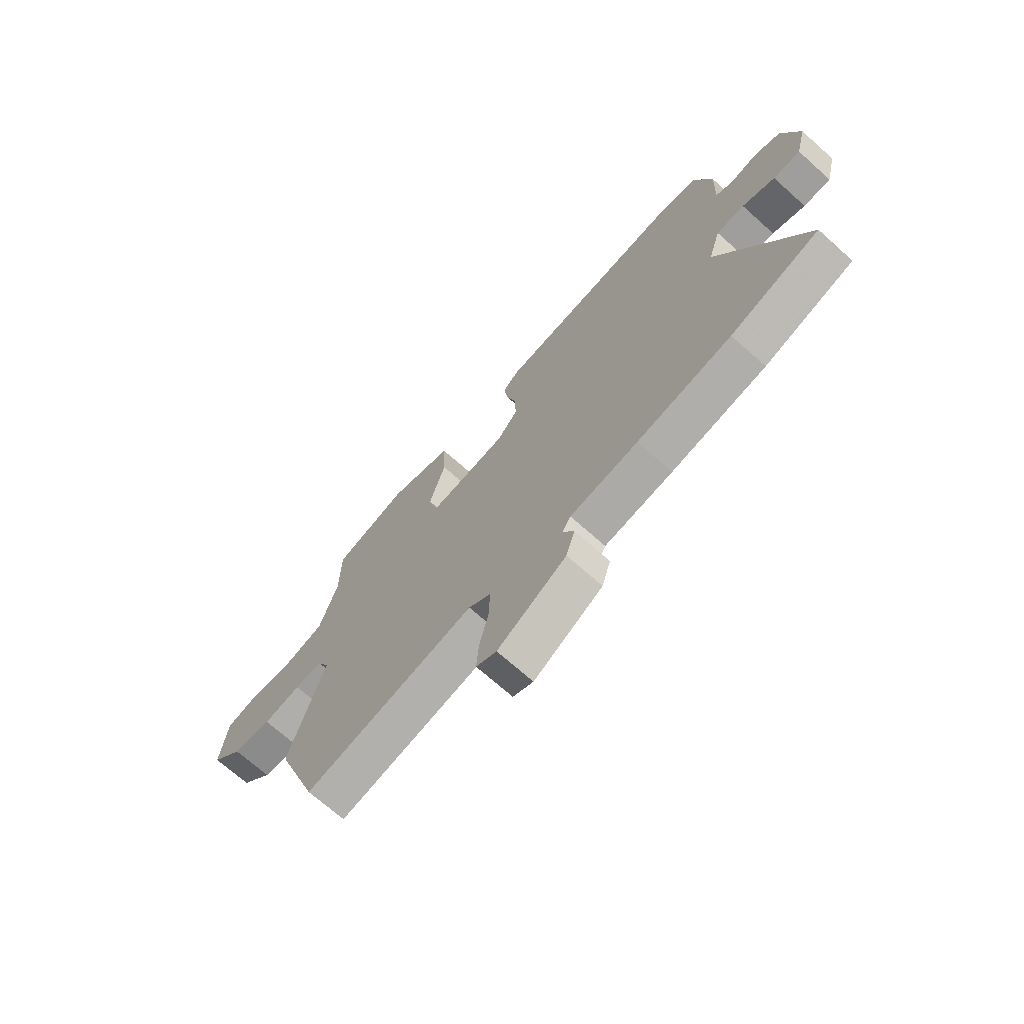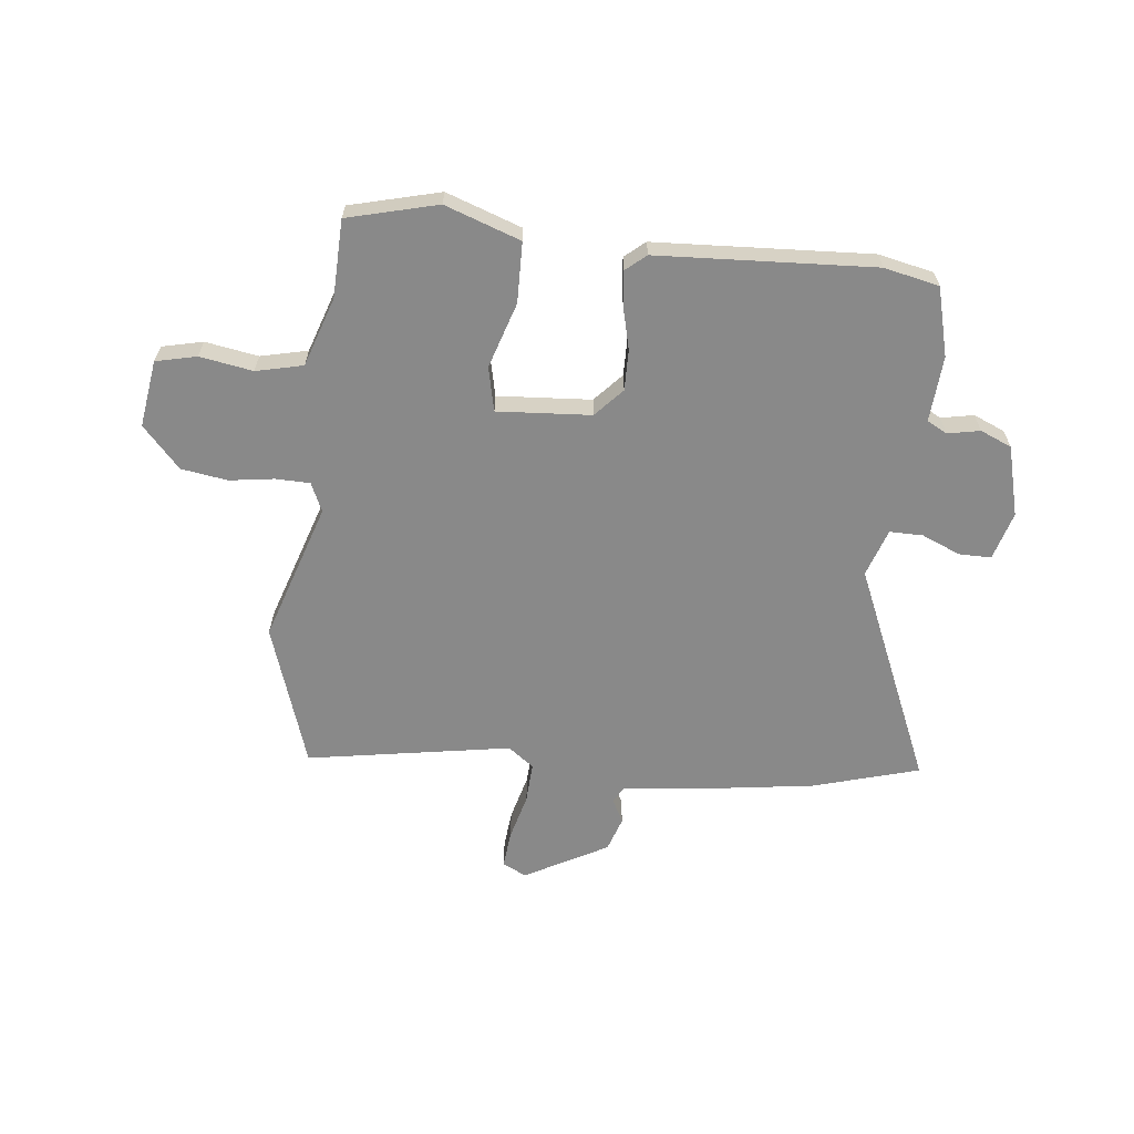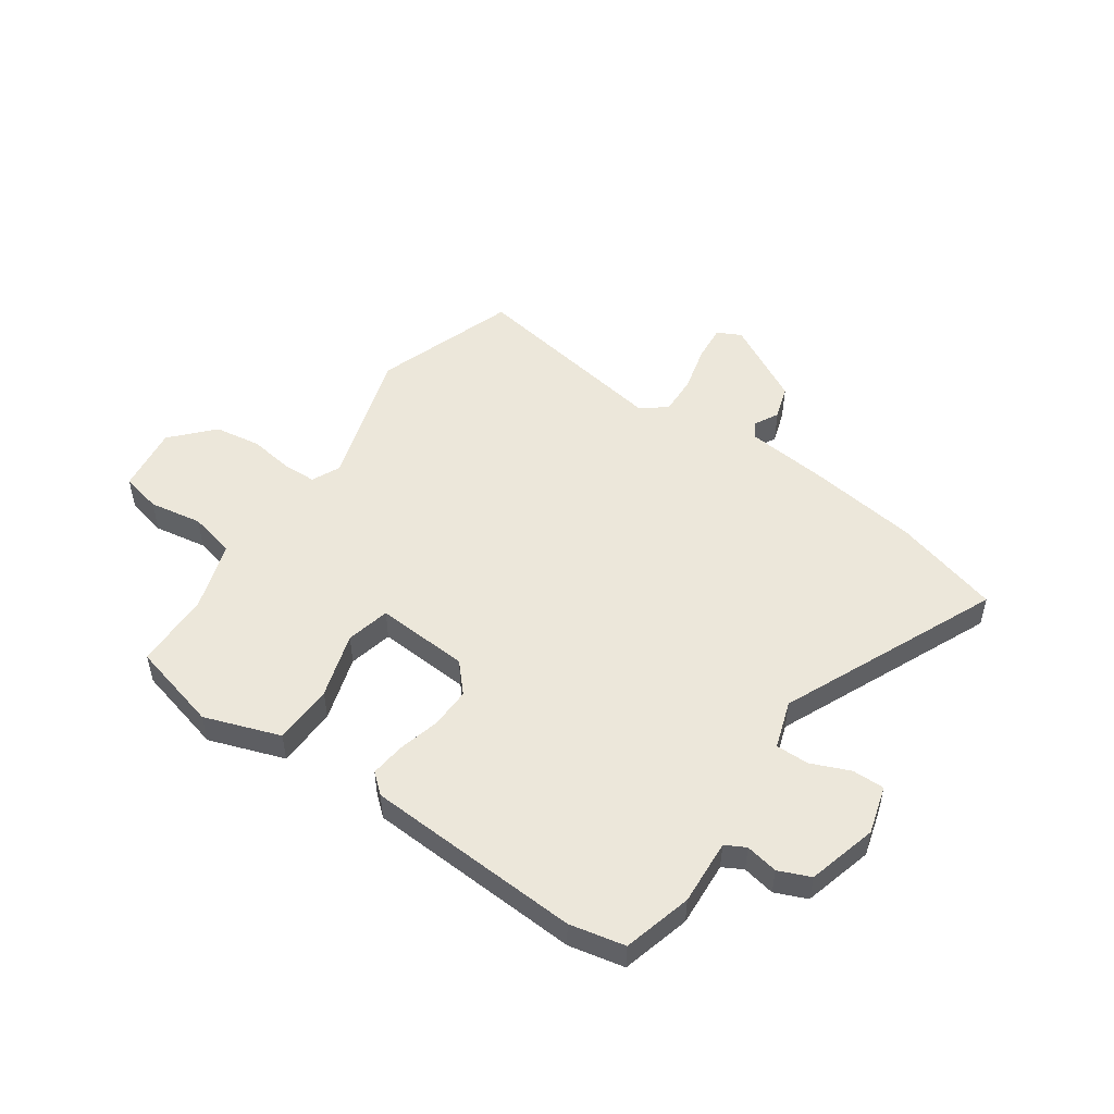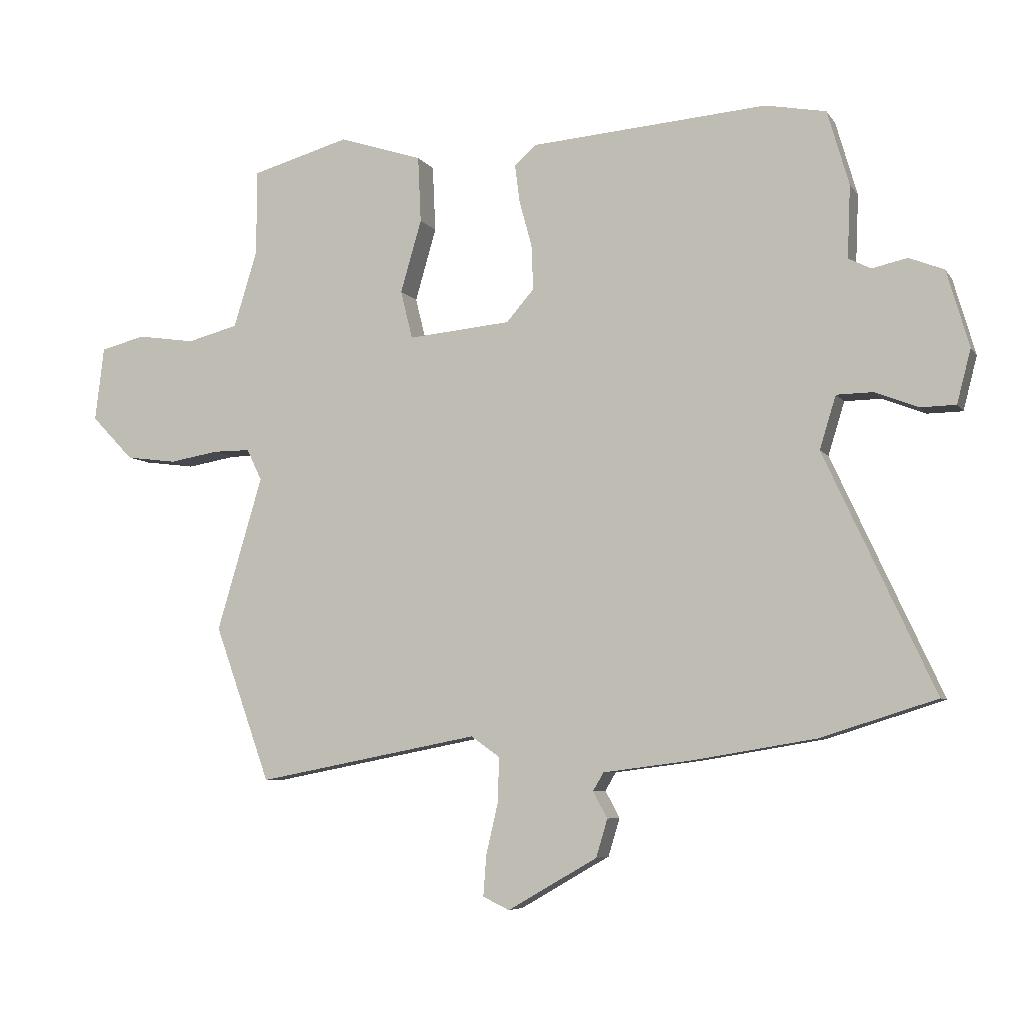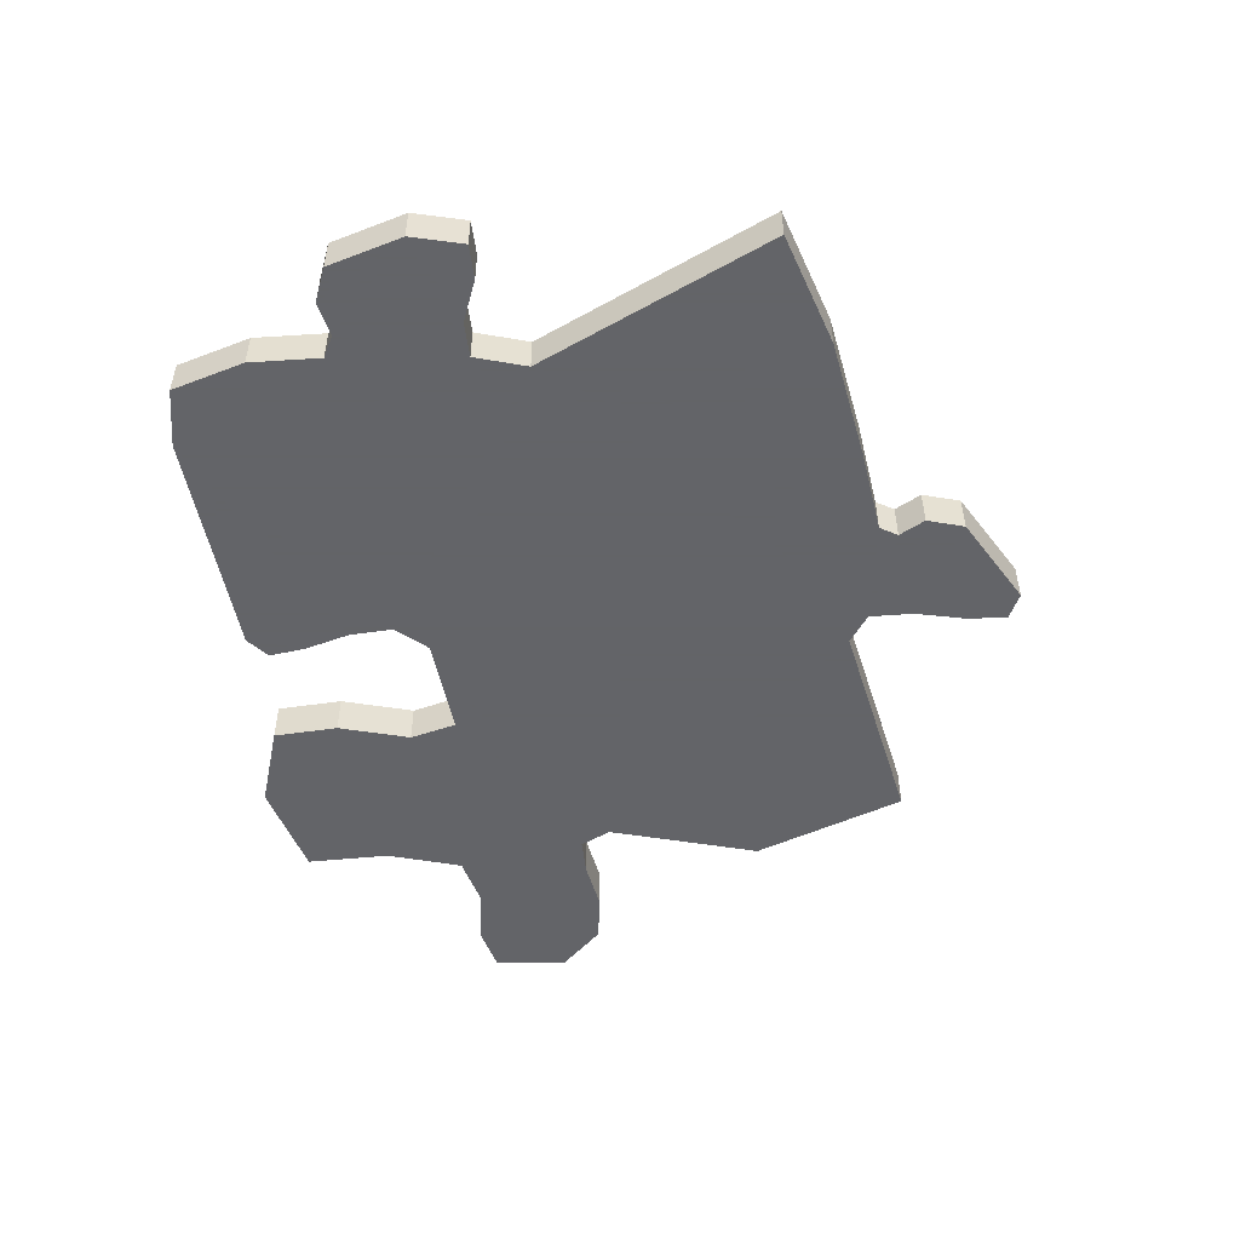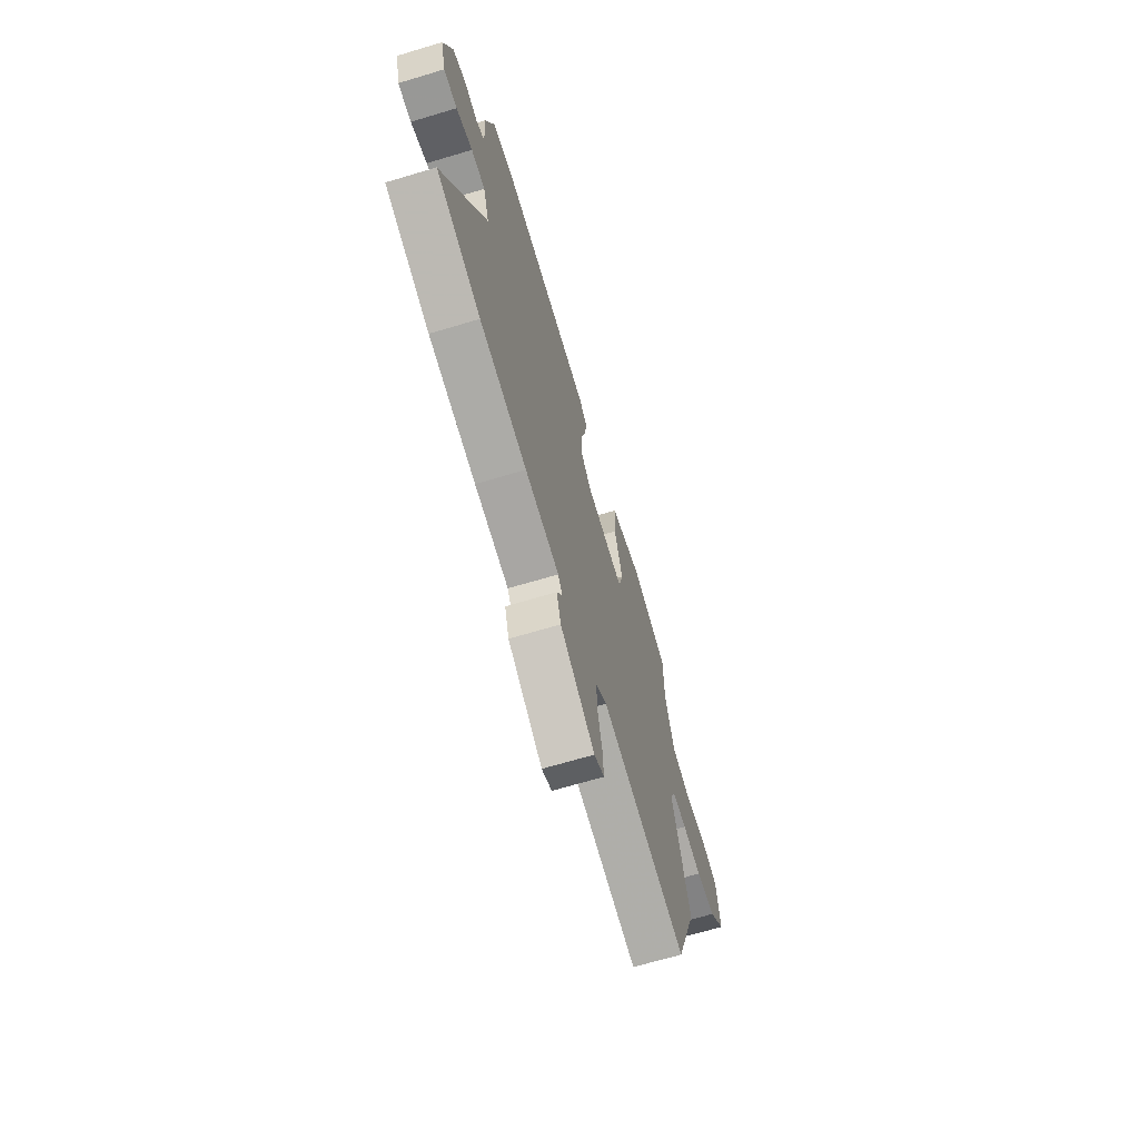
<metadata>
{"format":"obj","ext":"obj","renderer":"f3d","projection":"perspective","resolution":1024,"background":"white","views":[{"elev":-70.2,"azim":48.2,"up":"+Z"},{"elev":-63.1,"azim":-7.7,"up":"+Y"},{"elev":50.7,"azim":33.5,"up":"+Y"},{"elev":-6.3,"azim":19.0,"up":"+Z"},{"elev":-51.3,"azim":96.4,"up":"+Y"},{"elev":-67.6,"azim":106.7,"up":"+Z"}]}
</metadata>
<code>
v 0.669 0.07 -0.447
v 0.476 0.07 -0.508
v 0.272 0.07 -0.542
v 0.125 0.07 -0.561
v 0.107 0.07 -0.591
v 0.131 0.07 -0.635
v 0.112 0.07 -0.698
v -0.037 0.07 -0.784
v -0.081 0.07 -0.763
v -0.076 0.07 -0.695
v -0.056 0.07 -0.61
v -0.054 0.07 -0.536
v -0.102 0.07 -0.502
v -0.473 0.07 -0.574
v -0.566 0.07 -0.315
v -0.49 0.07 -0.059
v -0.515 0.07 -0.007
v -0.577 0.07 -0.007
v -0.659 0.07 -0.021
v -0.744 0.07 -0.01
v -0.814 0.07 0.063
v -0.799 0.07 0.186
v -0.725 0.07 0.205
v -0.628 0.07 0.191
v -0.543 0.07 0.213
v -0.504 0.07 0.34
v -0.503 0.07 0.482
v -0.34 0.07 0.528
v -0.201 0.07 0.483
v -0.196 0.07 0.373
v -0.231 0.07 0.252
v -0.211 0.07 0.172
v -0.04 0.07 0.188
v 0.006 0.07 0.241
v 0.003 0.07 0.315
v -0.018 0.07 0.392
v -0.026 0.07 0.455
v 0.01 0.07 0.487
v 0.404 0.07 0.518
v 0.505 0.07 0.499
v 0.541 0.07 0.375
v 0.536 0.07 0.255
v 0.573 0.07 0.236
v 0.632 0.07 0.249
v 0.69 0.07 0.226
v 0.727 0.07 0.099
v 0.704 0.07 0.01
v 0.645 0.07 0.009
v 0.574 0.07 0.037
v 0.513 0.07 0.036
v 0.486 0.07 -0.052
v 0.669 0 -0.447
v 0.476 0 -0.508
v 0.272 0 -0.542
v 0.125 0 -0.561
v 0.107 0 -0.591
v 0.131 0 -0.635
v 0.112 0 -0.698
v -0.037 0 -0.784
v -0.081 0 -0.763
v -0.076 0 -0.695
v -0.056 0 -0.61
v -0.054 0 -0.536
v -0.102 0 -0.502
v -0.473 0 -0.574
v -0.566 0 -0.315
v -0.49 0 -0.059
v -0.515 0 -0.007
v -0.577 0 -0.007
v -0.659 0 -0.021
v -0.744 0 -0.01
v -0.814 0 0.063
v -0.799 0 0.186
v -0.725 0 0.205
v -0.628 0 0.191
v -0.543 0 0.213
v -0.504 0 0.34
v -0.503 0 0.482
v -0.34 0 0.528
v -0.201 0 0.483
v -0.196 0 0.373
v -0.231 0 0.252
v -0.211 0 0.172
v -0.04 0 0.188
v 0.006 0 0.241
v 0.003 0 0.315
v -0.018 0 0.392
v -0.026 0 0.455
v 0.01 0 0.487
v 0.404 0 0.518
v 0.505 0 0.499
v 0.541 0 0.375
v 0.536 0 0.255
v 0.573 0 0.236
v 0.632 0 0.249
v 0.69 0 0.226
v 0.727 0 0.099
v 0.704 0 0.01
v 0.645 0 0.009
v 0.574 0 0.037
v 0.513 0 0.036
v 0.486 0 -0.052
f 46 47 48 49
f 46 49 50
f 43 44 45 46
f 42 43 46 50
f 41 42 50 51
f 39 40 41 51
f 35 36 37 38
f 34 35 38 39
f 33 34 39 51
f 28 29 30 31
f 26 27 28 31
f 25 26 31 32
f 24 25 32
f 21 22 23 24
f 21 24 32
f 18 19 20 21
f 17 18 21 32
f 16 17 32 33
f 13 14 15 16
f 12 13 16 33
f 8 9 10 11
f 8 11 12
f 5 6 7 8
f 4 5 8 12
f 4 12 33 51
f 3 4 51
f 1 2 3 51
f 100 99 98 97
f 101 100 97
f 97 96 95 94
f 101 97 94 93
f 102 101 93 92
f 102 92 91 90
f 89 88 87 86
f 90 89 86 85
f 102 90 85 84
f 82 81 80 79
f 82 79 78 77
f 83 82 77 76
f 83 76 75
f 75 74 73 72
f 83 75 72
f 72 71 70 69
f 83 72 69 68
f 84 83 68 67
f 67 66 65 64
f 84 67 64 63
f 62 61 60 59
f 63 62 59
f 59 58 57 56
f 63 59 56 55
f 102 84 63 55
f 102 55 54
f 102 54 53 52
f 1 52 53 2
f 2 53 54 3
f 3 54 55 4
f 4 55 56 5
f 5 56 57 6
f 6 57 58 7
f 7 58 59 8
f 8 59 60 9
f 9 60 61 10
f 10 61 62 11
f 11 62 63 12
f 12 63 64 13
f 13 64 65 14
f 14 65 66 15
f 15 66 67 16
f 16 67 68 17
f 17 68 69 18
f 18 69 70 19
f 19 70 71 20
f 20 71 72 21
f 21 72 73 22
f 22 73 74 23
f 23 74 75 24
f 24 75 76 25
f 25 76 77 26
f 26 77 78 27
f 27 78 79 28
f 28 79 80 29
f 29 80 81 30
f 30 81 82 31
f 31 82 83 32
f 32 83 84 33
f 33 84 85 34
f 34 85 86 35
f 35 86 87 36
f 36 87 88 37
f 37 88 89 38
f 38 89 90 39
f 39 90 91 40
f 40 91 92 41
f 41 92 93 42
f 42 93 94 43
f 43 94 95 44
f 44 95 96 45
f 45 96 97 46
f 46 97 98 47
f 47 98 99 48
f 48 99 100 49
f 49 100 101 50
f 50 101 102 51
f 51 102 52 1

</code>
